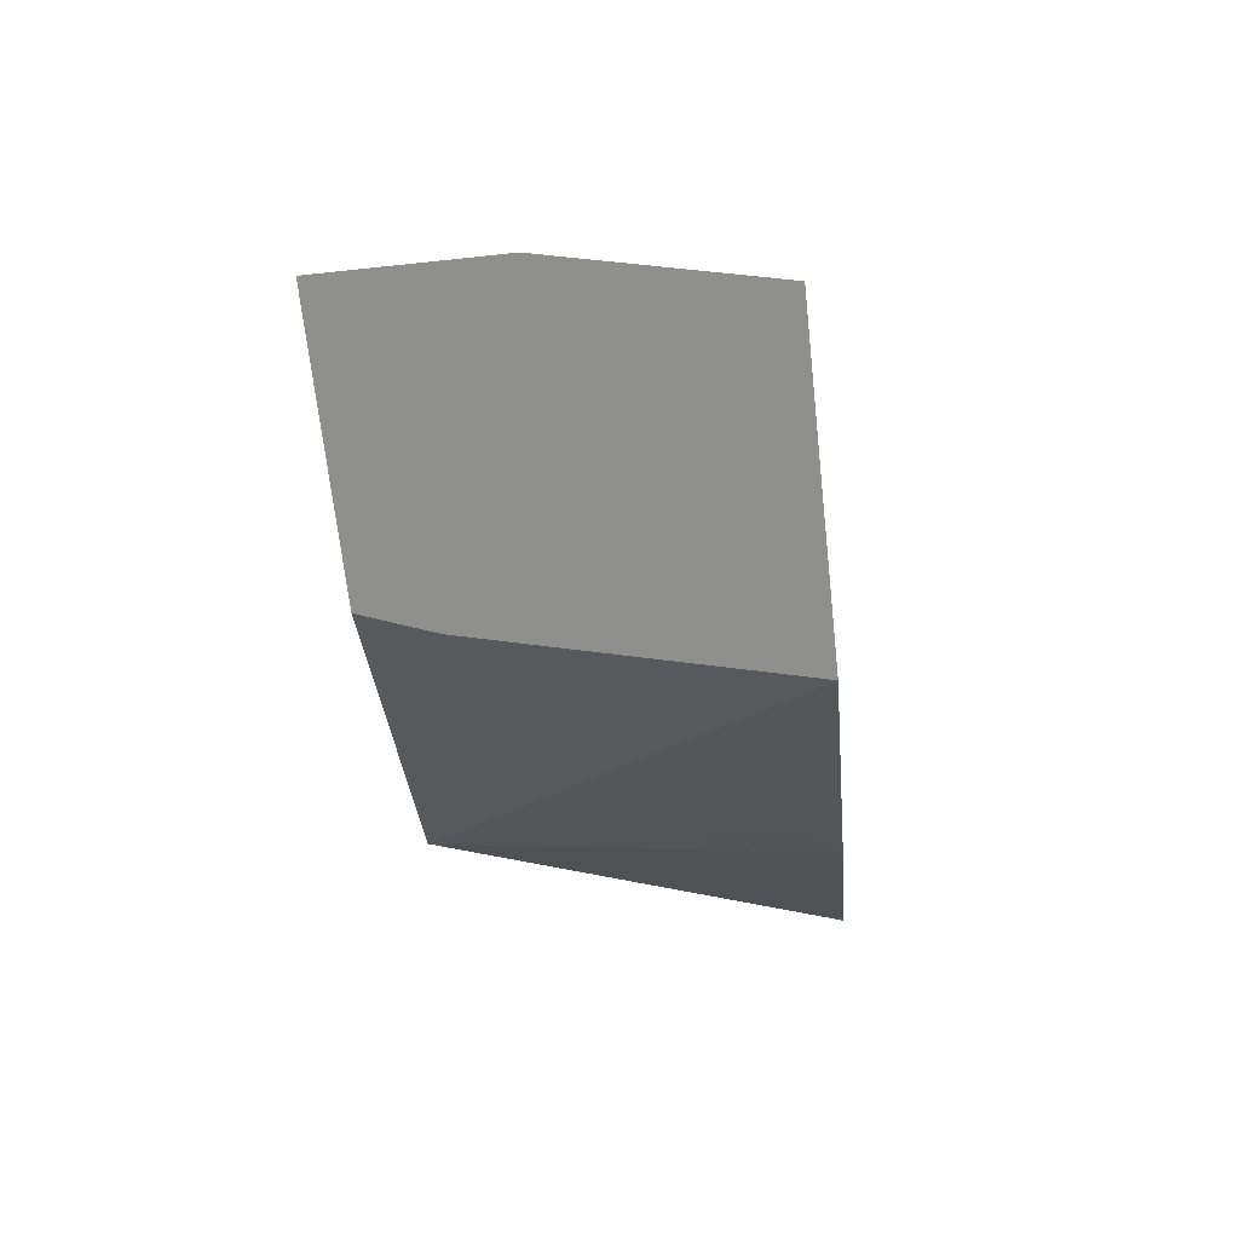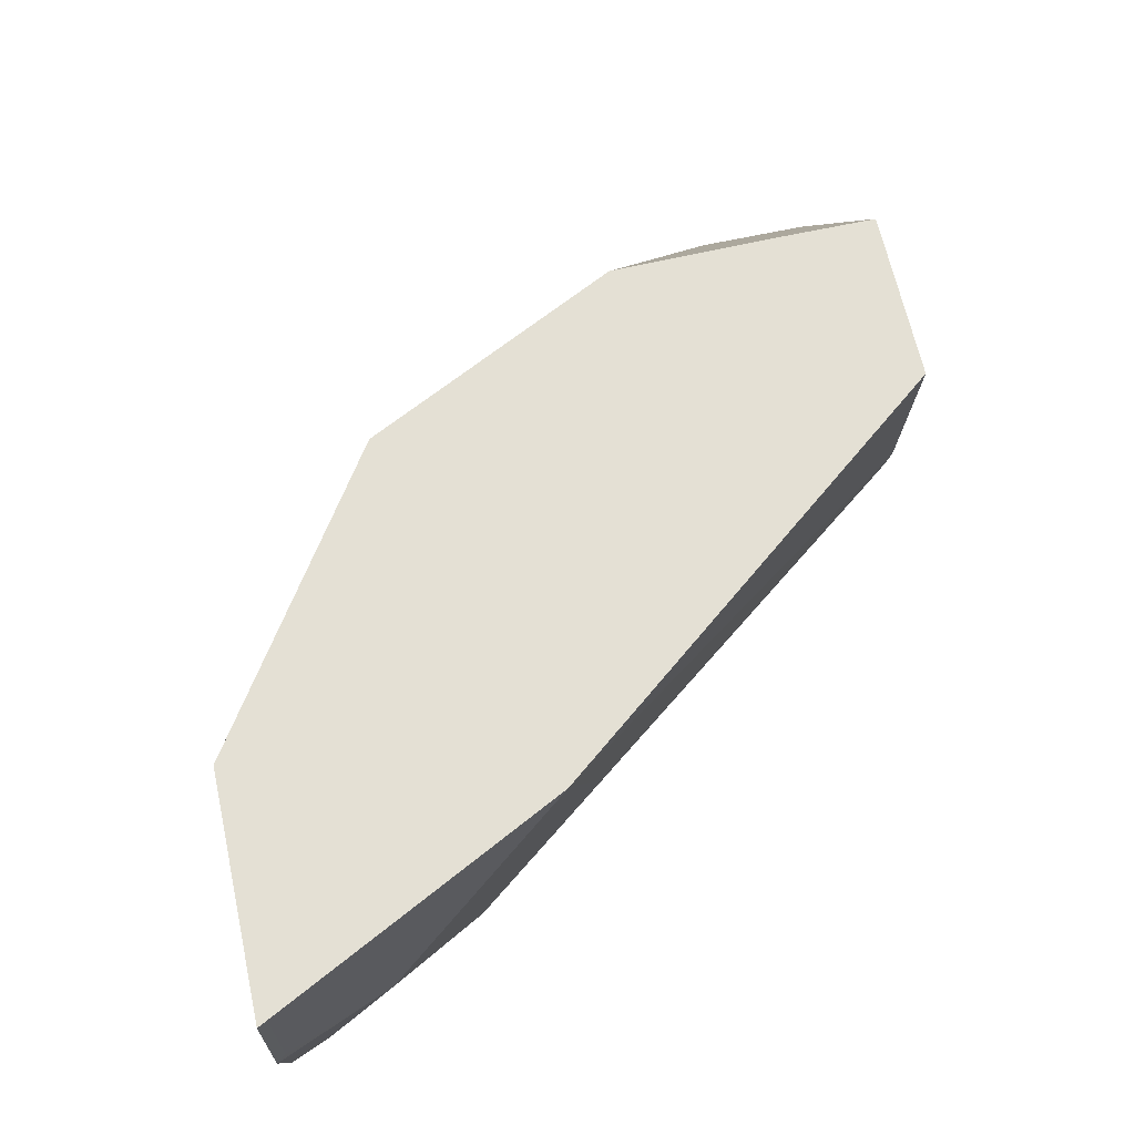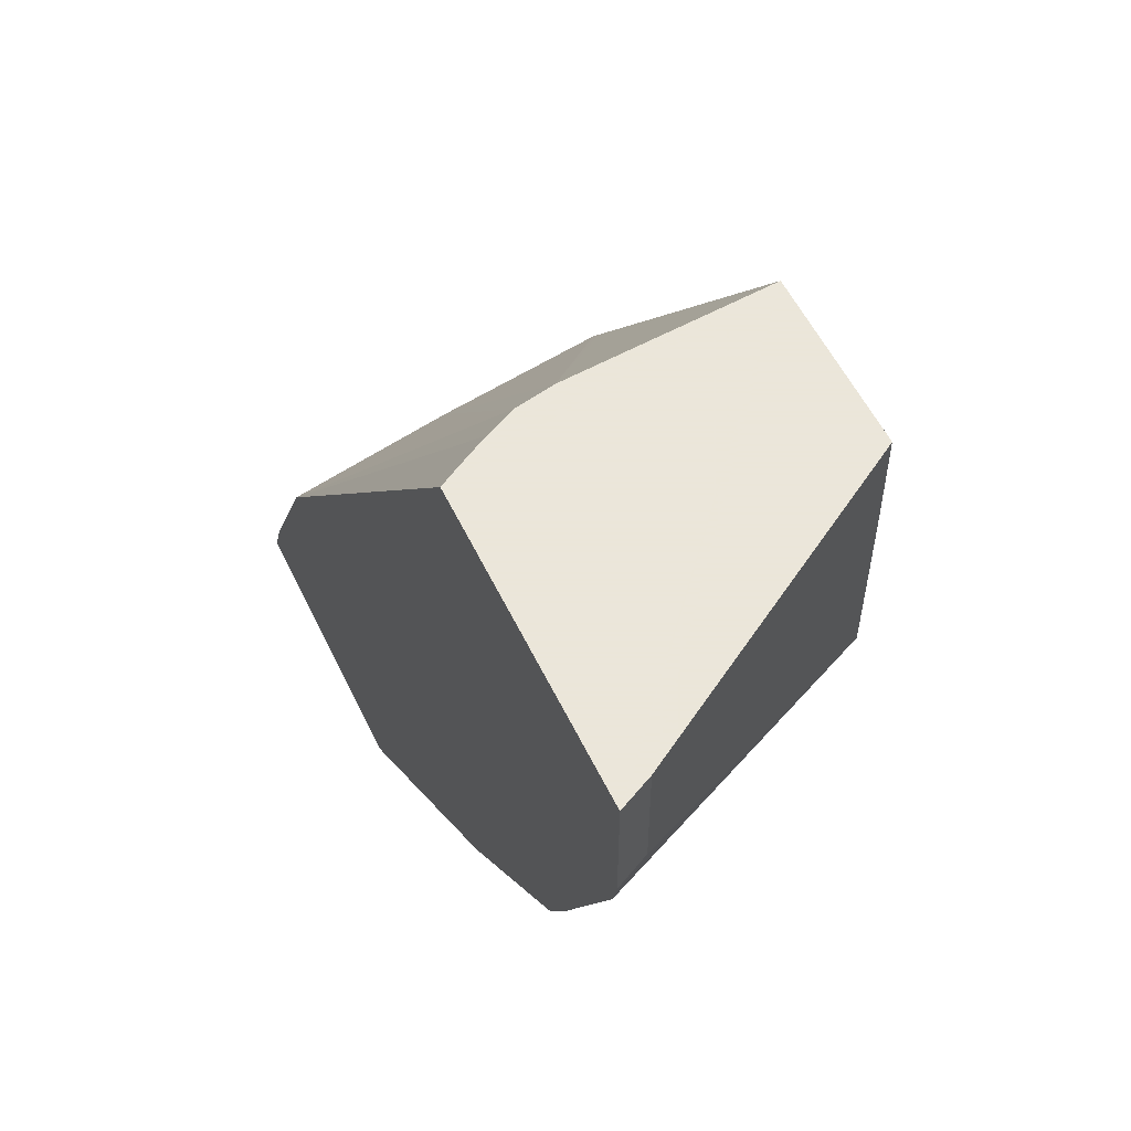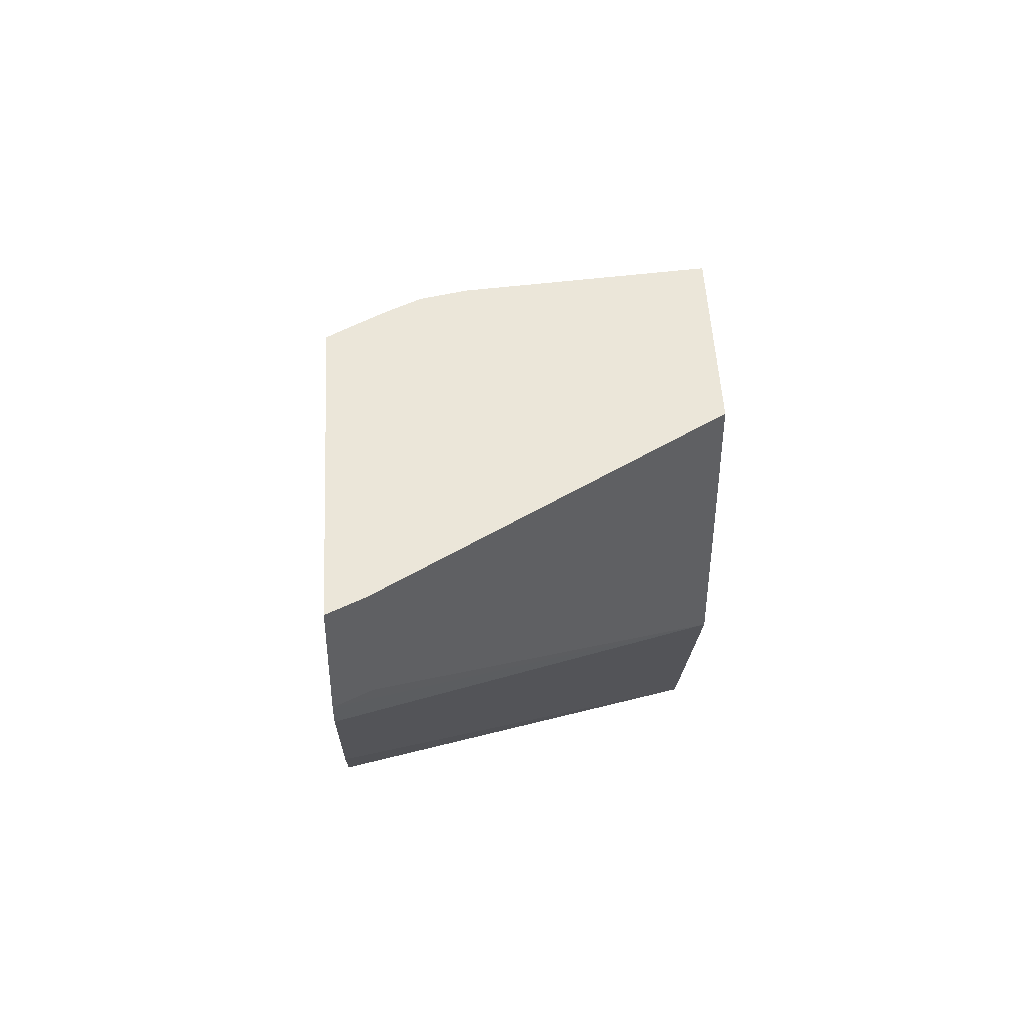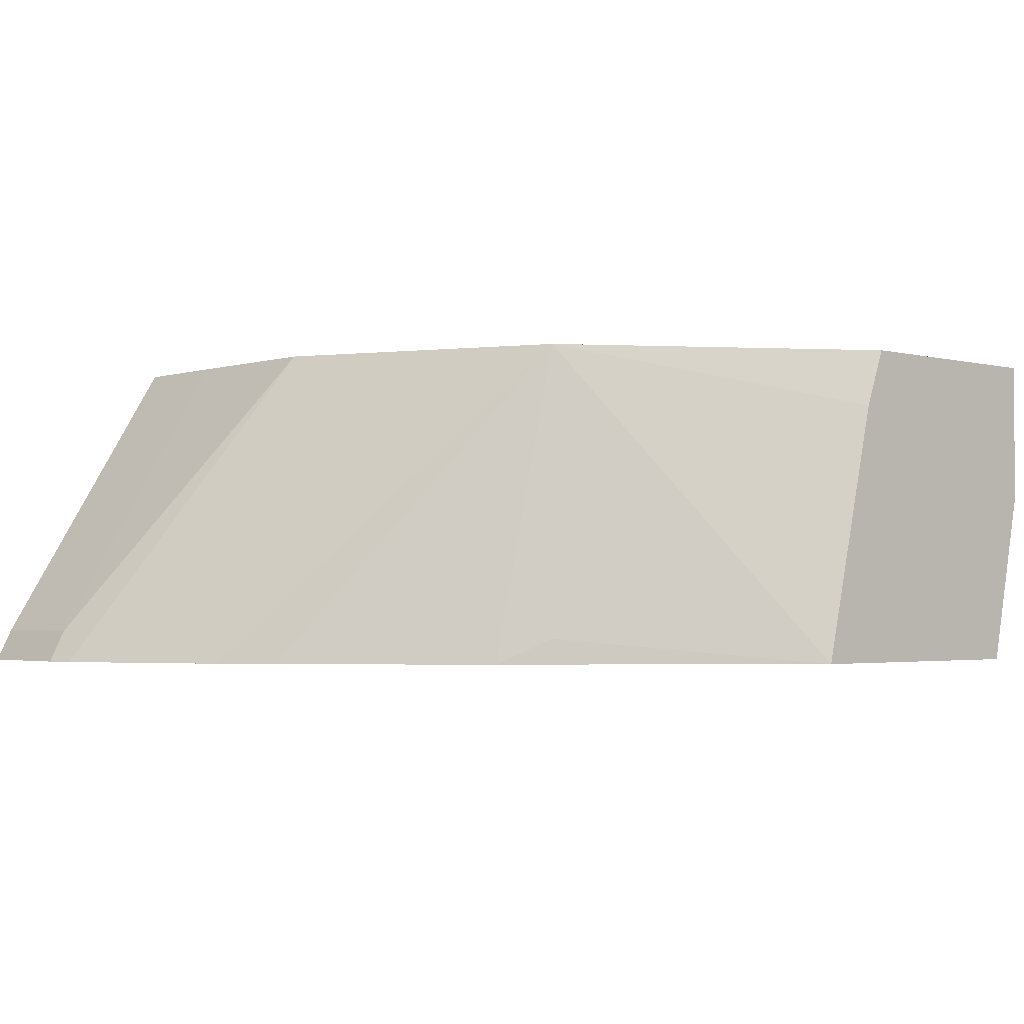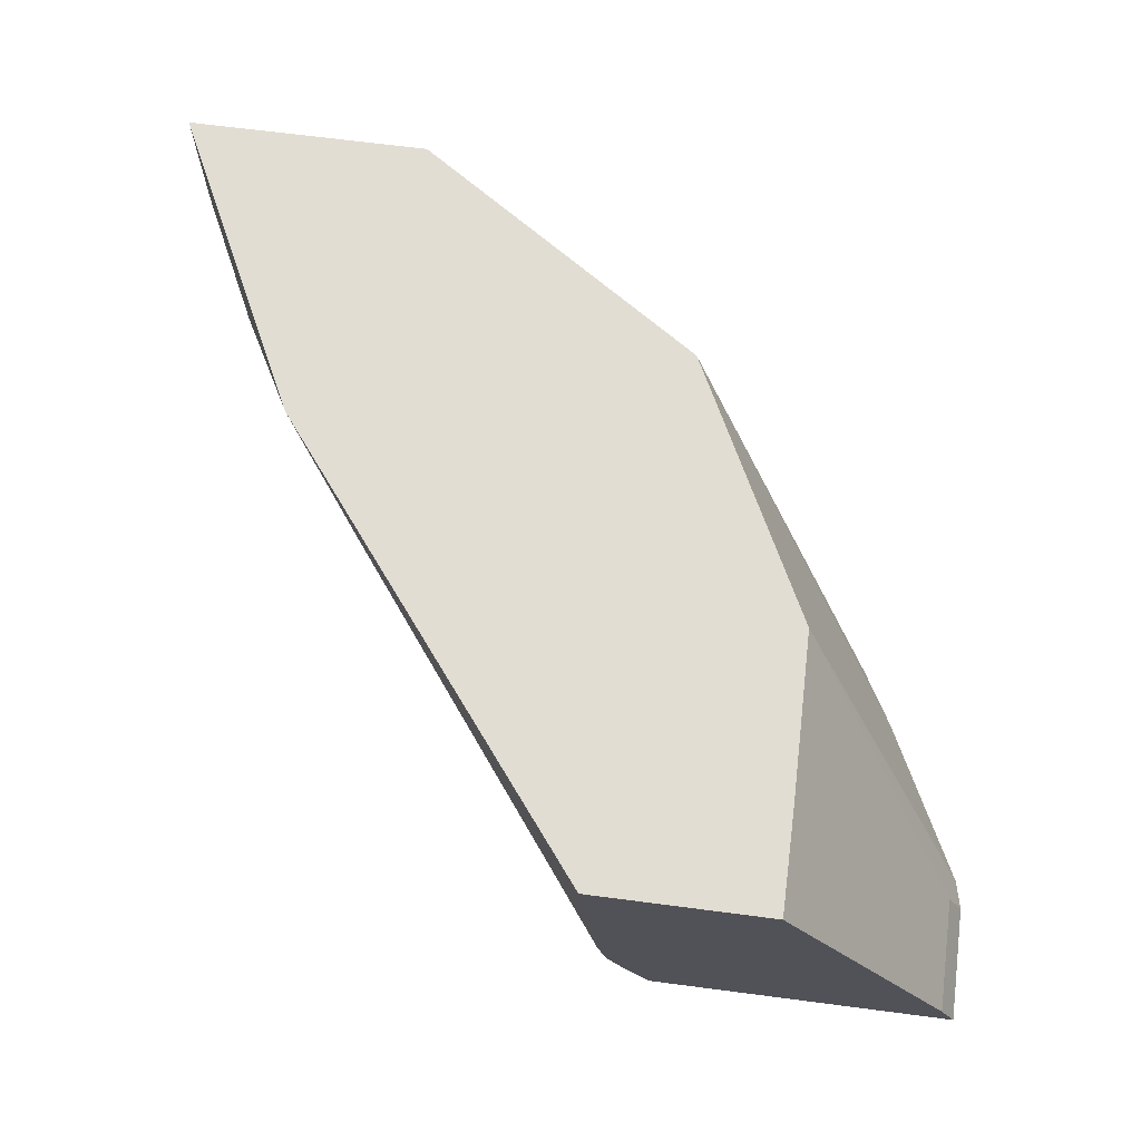
<metadata>
{"format":"obj","ext":"obj","renderer":"f3d","projection":"perspective","resolution":1024,"background":"white","views":[{"elev":-65.3,"azim":96.2,"up":"+Y"},{"elev":66.0,"azim":77.6,"up":"+Z"},{"elev":55.0,"azim":-115.3,"up":"+Y"},{"elev":47.5,"azim":-92.8,"up":"+Y"},{"elev":-2.6,"azim":-42.3,"up":"+Z"},{"elev":68.2,"azim":-172.6,"up":"+Z"}]}
</metadata>
<code>
v 0.2914 0.1923 0.001771
v 0.283 0.1923 -0.0906
v 0.2114 0.1923 0.001771
v 0.4355 0.00906 0.001771
v 0.2791 0.1923 -0.108
v 0.4412 0.001808 0.001771
v 0.4126 0.02359 -0.08252
v 0.1297 0.1923 -0.1297
v 0.2114 0.1433 0.001771
v 0.2725 0.1923 -0.1213
v 0.4362 -0.02355 -0.1297
v 0.4434 -0.03806 -0.1442
v 0.4943 -0.1043 0.001771
v 0.4598 -0.03534 -1.17e-06
v 0.4834 -0.08252 -0.08252
v 0.1231 0.1923 -0.1429
v 0.1297 0.1415 -0.1297
v 0.2122 0.07071 0.001771
v 0.2646 0.1923 -0.1352
v 0.484 -0.1154 -0.1442
v 0.2593 0.1923 -0.1442
v 0.507 -0.1297 0.001771
v 0.507 -0.1297 -0.05896
v 0.5091 -0.134 -0.06324
v 0.1225 0.1923 -0.1442
v 0.1225 0.1415 -0.1442
v 0.1256 0.129 -0.1442
v 0.1609 0.05828 -0.1442
v 0.2594 -0.02355 0.001771
v 0.4883 -0.1258 -0.1442
v 0.5091 -0.134 0.001771
v 0.4916 -0.134 -0.1442
v 0.1751 0.03356 -0.1442
v 0.2712 -0.04713 0.001771
v 0.4014 -0.134 0.001771
v 0.3625 -0.134 -0.1442
v 0.2458 -0.03716 -0.1442
v 0.2653 -0.05304 -0.1326
v 0.3913 -0.134 -0.02486
f 13 23 14
f 16 25 26
f 15 24 20
f 15 23 24
f 14 23 15
f 16 26 17
f 13 22 23
f 12 36 37
f 12 25 21
f 12 26 25
f 12 27 26
f 12 28 27
f 12 33 28
f 12 37 33
f 17 26 18
f 12 21 19
f 18 26 27
f 34 39 35
f 20 24 30
f 36 38 37
f 12 32 36
f 34 36 39
f 34 38 36
f 34 37 38
f 33 37 34
f 28 34 29
f 28 33 34
f 24 32 30
f 24 36 32
f 24 39 36
f 24 35 39
f 24 31 35
f 22 24 23
f 22 31 24
f 18 27 28
f 12 30 32
f 18 28 29
f 12 15 20
f 1 31 22
f 1 35 31
f 1 34 35
f 1 29 34
f 1 18 29
f 1 9 18
f 1 3 9
f 1 8 3
f 1 16 8
f 1 25 16
f 1 21 25
f 1 19 21
f 1 10 19
f 1 2 5
f 12 20 30
f 1 22 13
f 1 13 6
f 1 5 10
f 1 4 2
f 10 12 19
f 11 15 12
f 9 17 18
f 8 16 17
f 6 15 11
f 6 14 15
f 1 6 4
f 6 11 7
f 6 13 14
f 5 11 12
f 5 7 11
f 3 17 9
f 3 8 17
f 2 7 5
f 2 6 7
f 2 4 6
f 5 12 10

</code>
